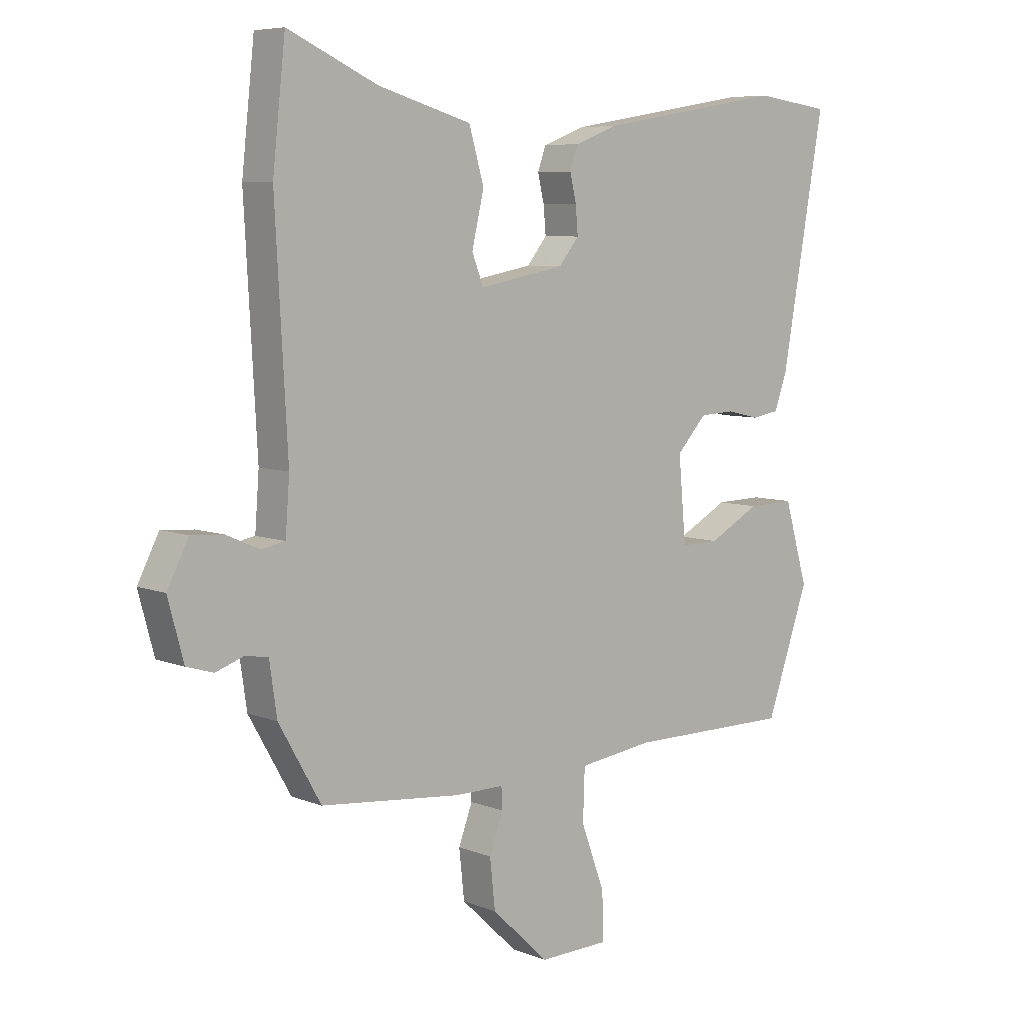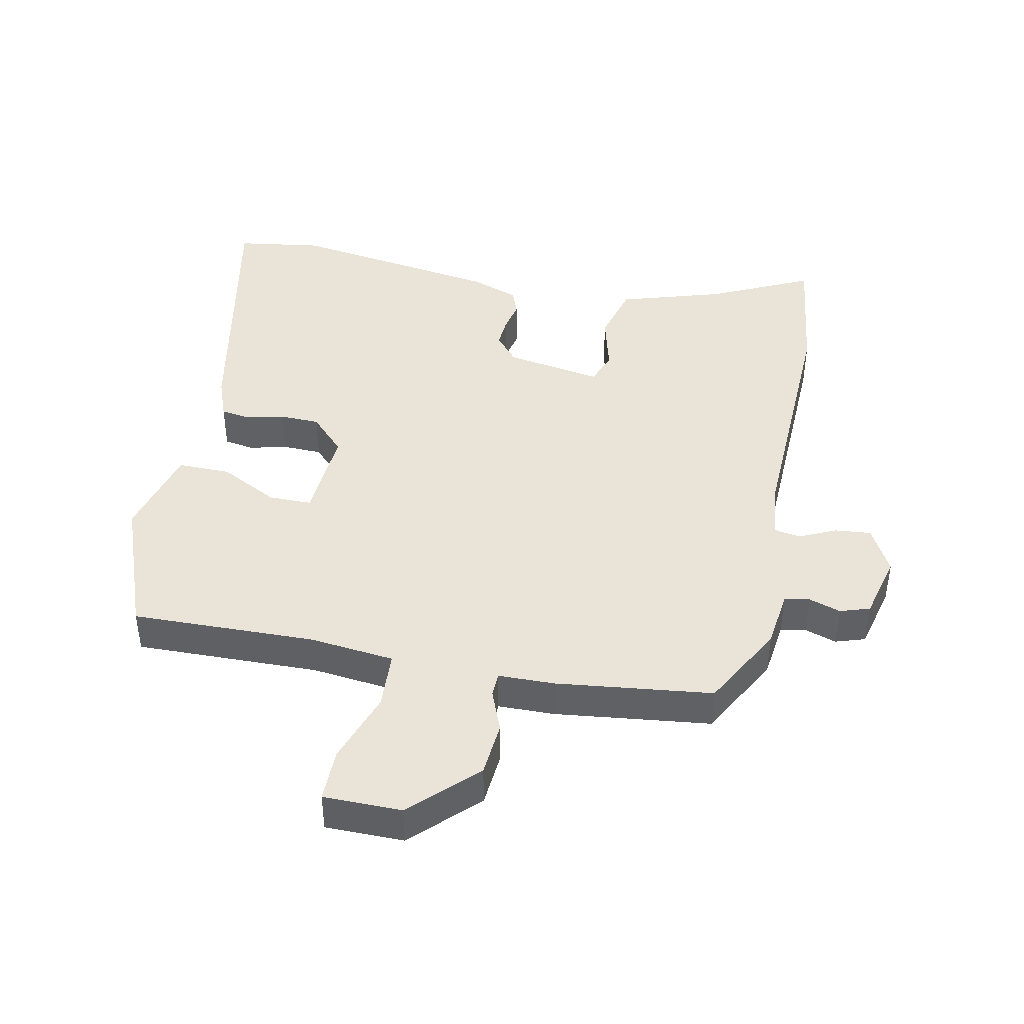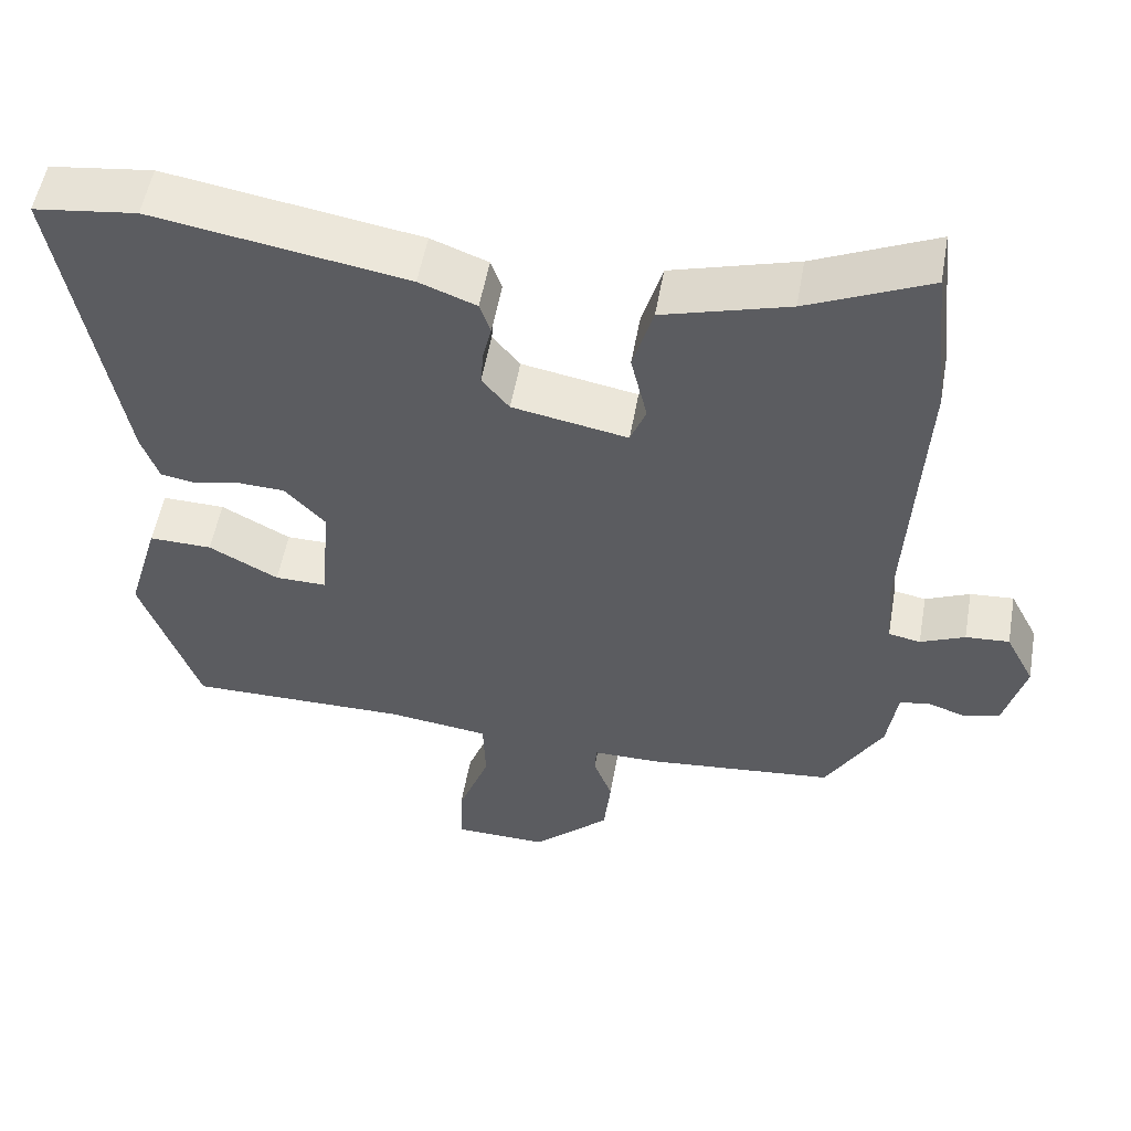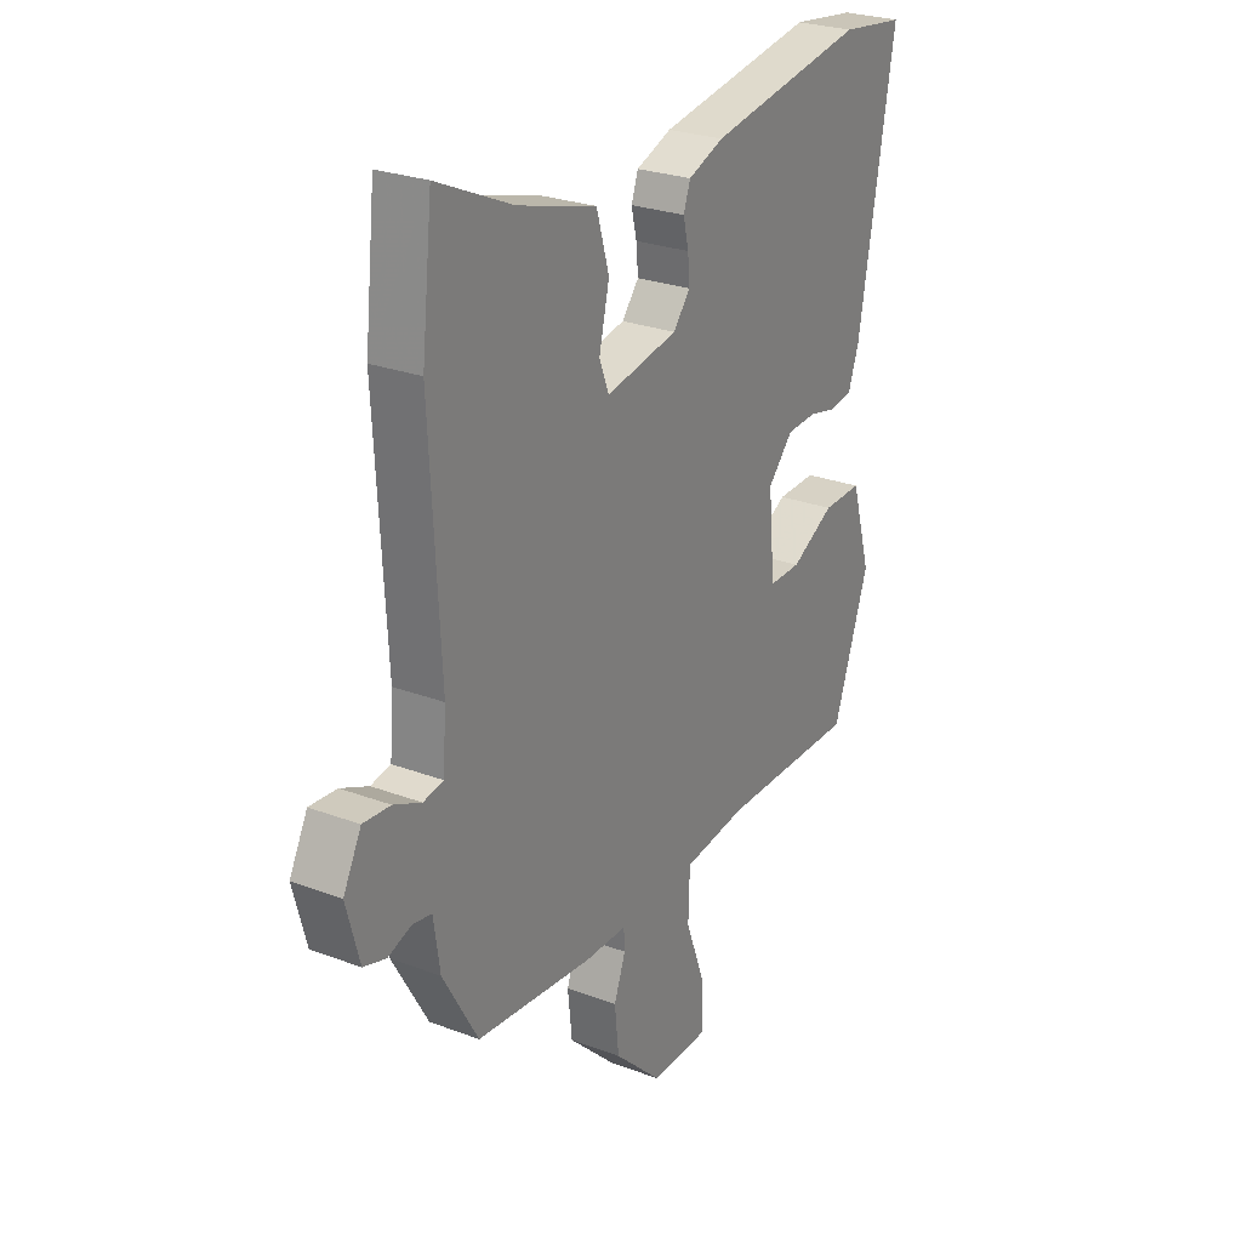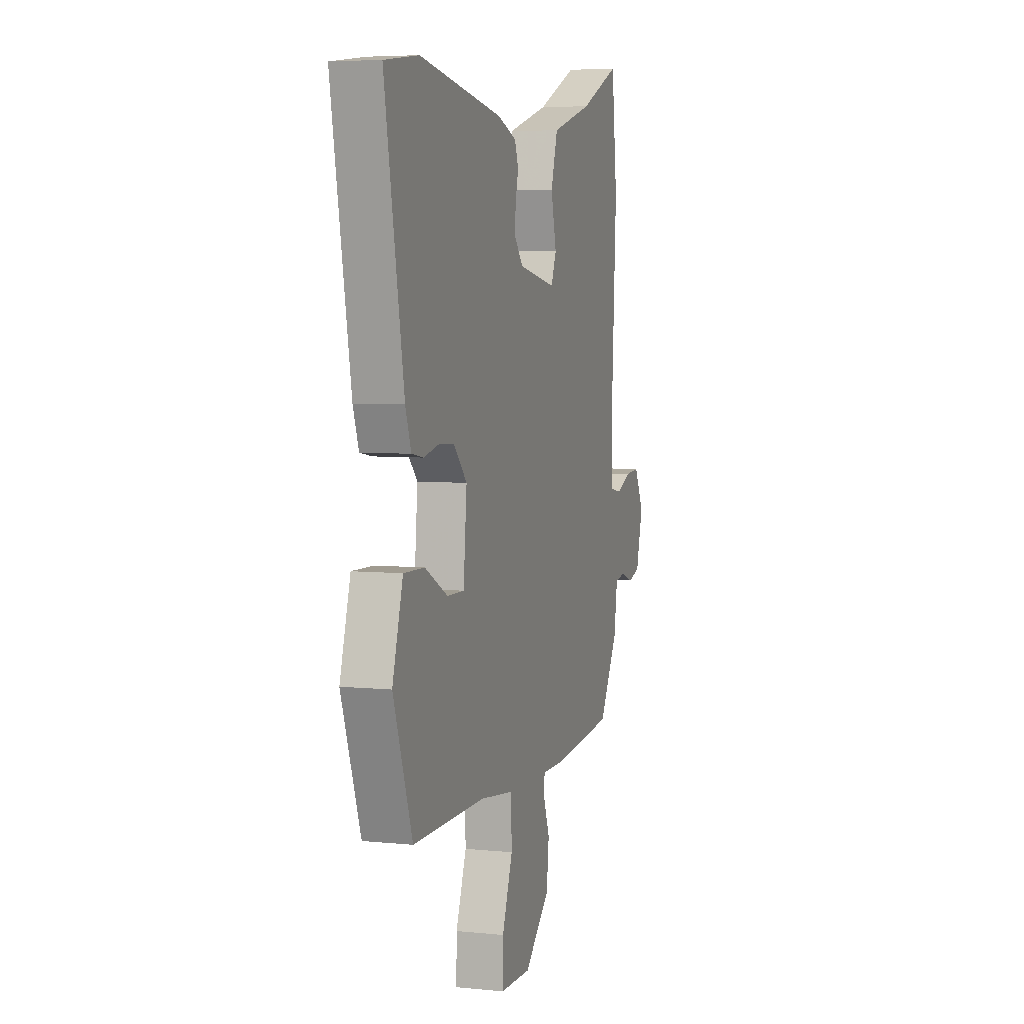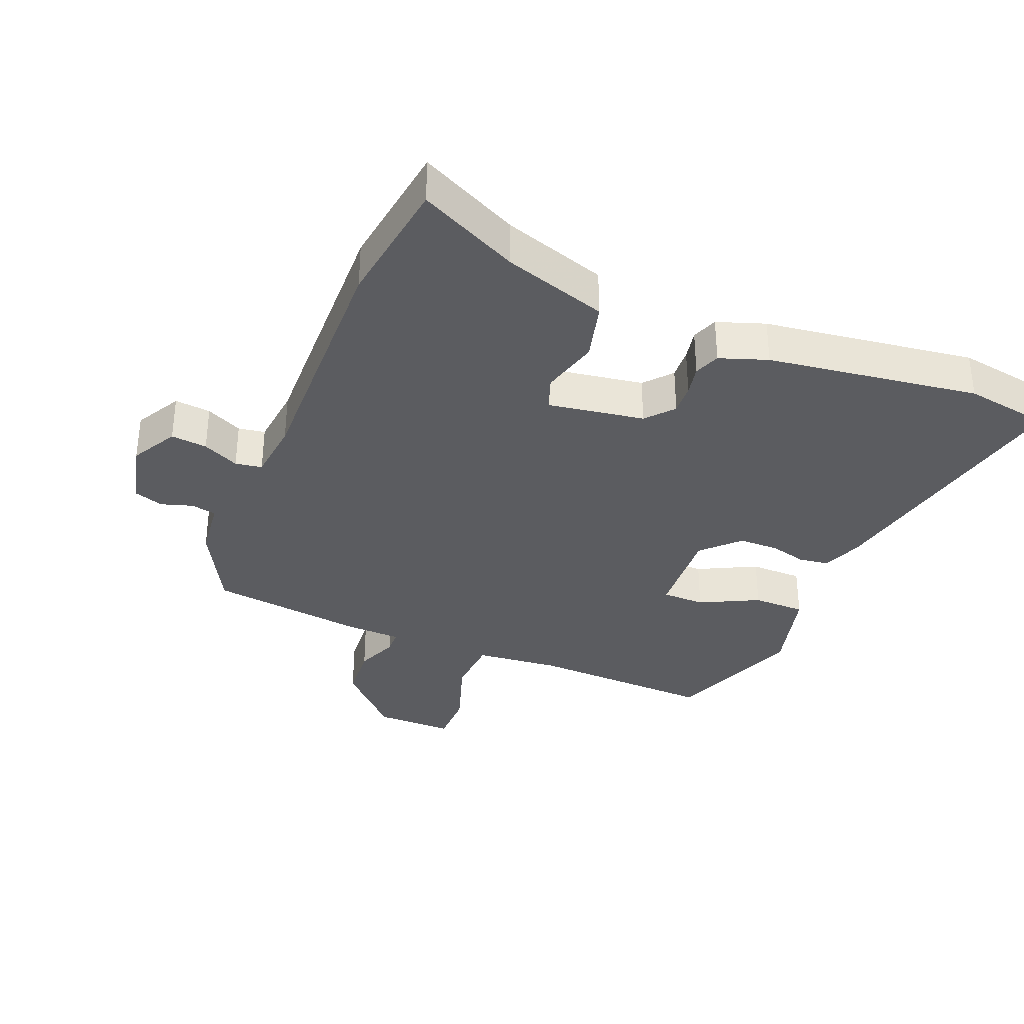
<metadata>
{"format":"obj","ext":"obj","renderer":"f3d","projection":"perspective","resolution":1024,"background":"white","views":[{"elev":6.9,"azim":-41.4,"up":"+Z"},{"elev":43.4,"azim":-169.6,"up":"+Y"},{"elev":53.8,"azim":-170.0,"up":"+Z"},{"elev":26.2,"azim":-59.1,"up":"+Z"},{"elev":5.5,"azim":107.5,"up":"+Z"},{"elev":-34.8,"azim":-23.9,"up":"+Y"}]}
</metadata>
<code>
v -0.515 0.07 0.366
v -0.493 0.07 0.567
v -0.337 0.07 0.497
v -0.176 0.07 0.451
v -0.15 0.07 0.362
v -0.171 0.07 0.272
v -0.151 0.07 0.221
v -0.003 0.07 0.249
v 0.032 0.07 0.292
v 0.028 0.07 0.339
v 0.017 0.07 0.386
v 0.031 0.07 0.426
v 0.104 0.07 0.454
v 0.429 0.07 0.509
v 0.561 0.07 0.492
v 0.487 0.07 0.076
v 0.465 0.07 0.013
v 0.419 0.07 0.005
v 0.361 0.07 0.018
v 0.3 0.07 0.015
v 0.248 0.07 -0.041
v 0.261 0.07 -0.185
v 0.327 0.07 -0.184
v 0.416 0.07 -0.136
v 0.497 0.07 -0.134
v 0.538 0.07 -0.274
v 0.464 0.07 -0.486
v 0.18 0.07 -0.485
v 0.05 0.07 -0.502
v 0.047 0.07 -0.591
v 0.088 0.07 -0.702
v 0.09 0.07 -0.784
v -0.031 0.07 -0.787
v -0.13 0.07 -0.693
v -0.139 0.07 -0.609
v -0.115 0.07 -0.544
v -0.117 0.07 -0.507
v -0.204 0.07 -0.507
v -0.445 0.07 -0.483
v -0.518 0.07 -0.355
v -0.531 0.07 -0.266
v -0.57 0.07 -0.259
v -0.619 0.07 -0.276
v -0.665 0.07 -0.262
v -0.692 0.07 -0.162
v -0.655 0.07 -0.09
v -0.599 0.07 -0.094
v -0.542 0.07 -0.119
v -0.501 0.07 -0.111
v -0.494 0.07 -0.018
v -0.515 0 0.366
v -0.493 0 0.567
v -0.337 0 0.497
v -0.176 0 0.451
v -0.15 0 0.362
v -0.171 0 0.272
v -0.151 0 0.221
v -0.003 0 0.249
v 0.032 0 0.292
v 0.028 0 0.339
v 0.017 0 0.386
v 0.031 0 0.426
v 0.104 0 0.454
v 0.429 0 0.509
v 0.561 0 0.492
v 0.487 0 0.076
v 0.465 0 0.013
v 0.419 0 0.005
v 0.361 0 0.018
v 0.3 0 0.015
v 0.248 0 -0.041
v 0.261 0 -0.185
v 0.327 0 -0.184
v 0.416 0 -0.136
v 0.497 0 -0.134
v 0.538 0 -0.274
v 0.464 0 -0.486
v 0.18 0 -0.485
v 0.05 0 -0.502
v 0.047 0 -0.591
v 0.088 0 -0.702
v 0.09 0 -0.784
v -0.031 0 -0.787
v -0.13 0 -0.693
v -0.139 0 -0.609
v -0.115 0 -0.544
v -0.117 0 -0.507
v -0.204 0 -0.507
v -0.445 0 -0.483
v -0.518 0 -0.355
v -0.531 0 -0.266
v -0.57 0 -0.259
v -0.619 0 -0.276
v -0.665 0 -0.262
v -0.692 0 -0.162
v -0.655 0 -0.09
v -0.599 0 -0.094
v -0.542 0 -0.119
v -0.501 0 -0.111
v -0.494 0 -0.018
f 46 47 48
f 45 46 48
f 44 45 48
f 43 44 48
f 42 43 48
f 41 42 48 49
f 40 41 49
f 39 40 49
f 38 39 49
f 37 38 49
f 34 35 36
f 33 34 36
f 32 33 36
f 31 32 36
f 30 31 36
f 29 30 36 37
f 37 49 50
f 29 37 50
f 28 29 50
f 26 27 28
f 25 26 28
f 24 25 28
f 23 24 28
f 17 18 19
f 16 17 19
f 15 16 19
f 14 15 19
f 13 14 19
f 12 13 19
f 11 12 19
f 10 11 19
f 9 10 19 20
f 8 9 20 21
f 3 4 5 6
f 3 6 7
f 2 3 7
f 1 2 7
f 50 1 7
f 8 21 22
f 7 8 22
f 50 7 22
f 28 50 22
f 22 23 28
f 98 97 96
f 98 96 95
f 98 95 94
f 98 94 93
f 98 93 92
f 99 98 92 91
f 99 91 90
f 99 90 89
f 99 89 88
f 99 88 87
f 86 85 84
f 86 84 83
f 86 83 82
f 86 82 81
f 86 81 80
f 87 86 80 79
f 100 99 87
f 100 87 79
f 100 79 78
f 78 77 76
f 78 76 75
f 78 75 74
f 78 74 73
f 69 68 67
f 69 67 66
f 69 66 65
f 69 65 64
f 69 64 63
f 69 63 62
f 69 62 61
f 69 61 60
f 70 69 60 59
f 71 70 59 58
f 56 55 54 53
f 57 56 53
f 57 53 52
f 57 52 51
f 57 51 100
f 72 71 58
f 72 58 57
f 72 57 100
f 72 100 78
f 78 73 72
f 1 51 52 2
f 2 52 53 3
f 3 53 54 4
f 4 54 55 5
f 5 55 56 6
f 6 56 57 7
f 7 57 58 8
f 8 58 59 9
f 9 59 60 10
f 10 60 61 11
f 11 61 62 12
f 12 62 63 13
f 13 63 64 14
f 14 64 65 15
f 15 65 66 16
f 16 66 67 17
f 17 67 68 18
f 18 68 69 19
f 19 69 70 20
f 20 70 71 21
f 21 71 72 22
f 22 72 73 23
f 23 73 74 24
f 24 74 75 25
f 25 75 76 26
f 26 76 77 27
f 27 77 78 28
f 28 78 79 29
f 29 79 80 30
f 30 80 81 31
f 31 81 82 32
f 32 82 83 33
f 33 83 84 34
f 34 84 85 35
f 35 85 86 36
f 36 86 87 37
f 37 87 88 38
f 38 88 89 39
f 39 89 90 40
f 40 90 91 41
f 41 91 92 42
f 42 92 93 43
f 43 93 94 44
f 44 94 95 45
f 45 95 96 46
f 46 96 97 47
f 47 97 98 48
f 48 98 99 49
f 49 99 100 50
f 50 100 51 1

</code>
